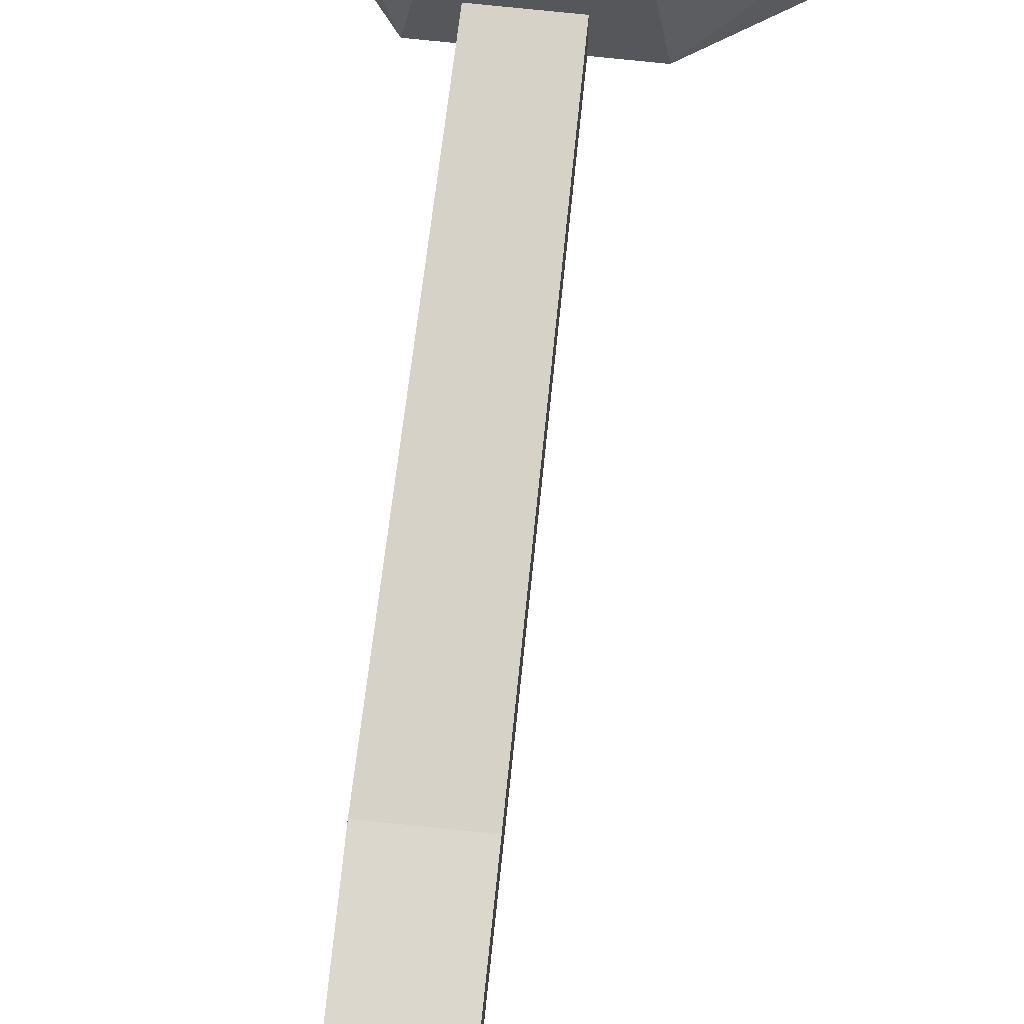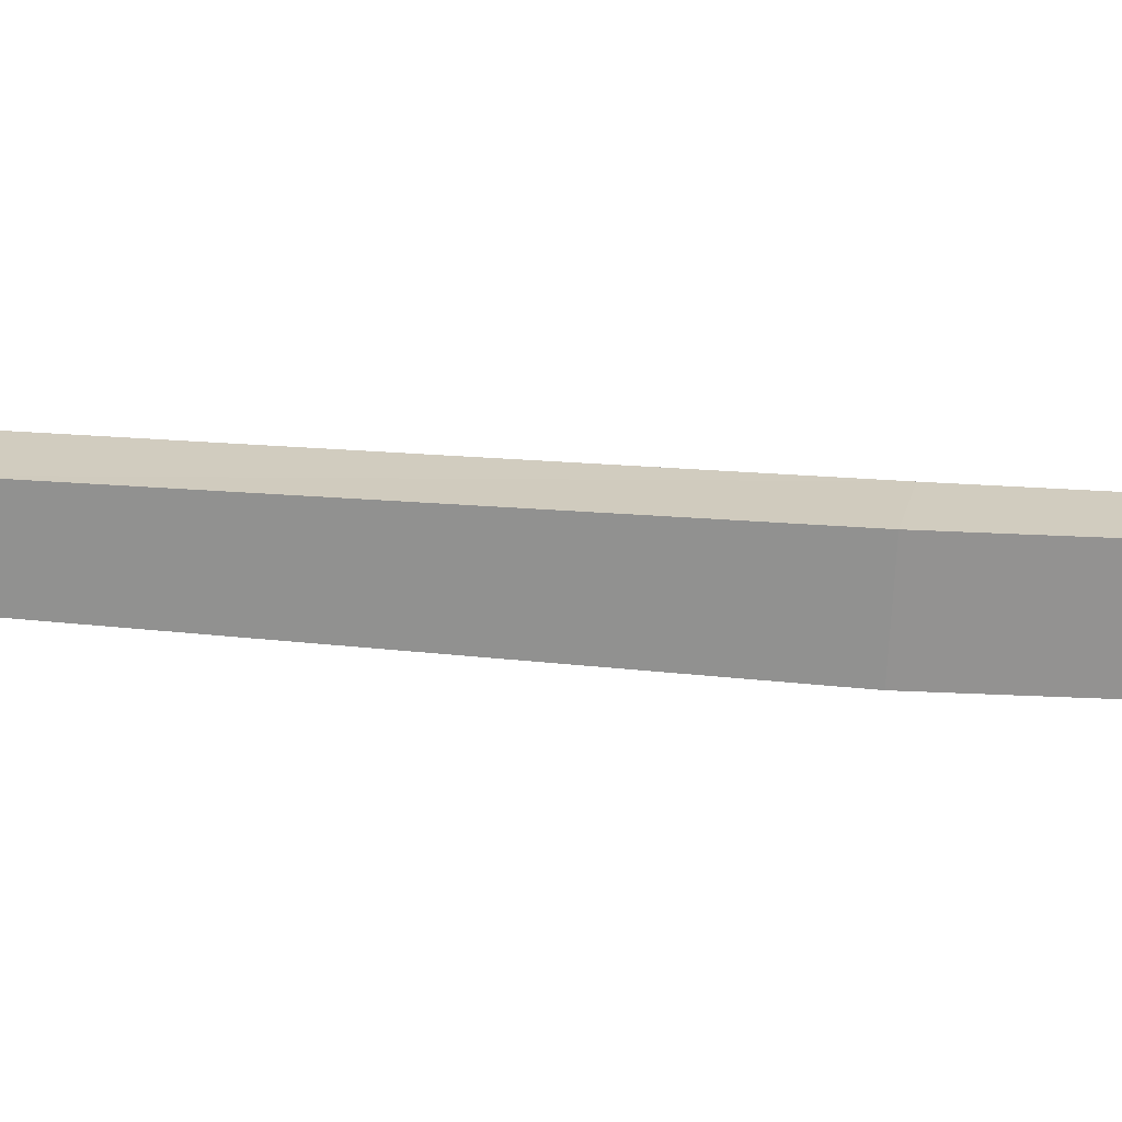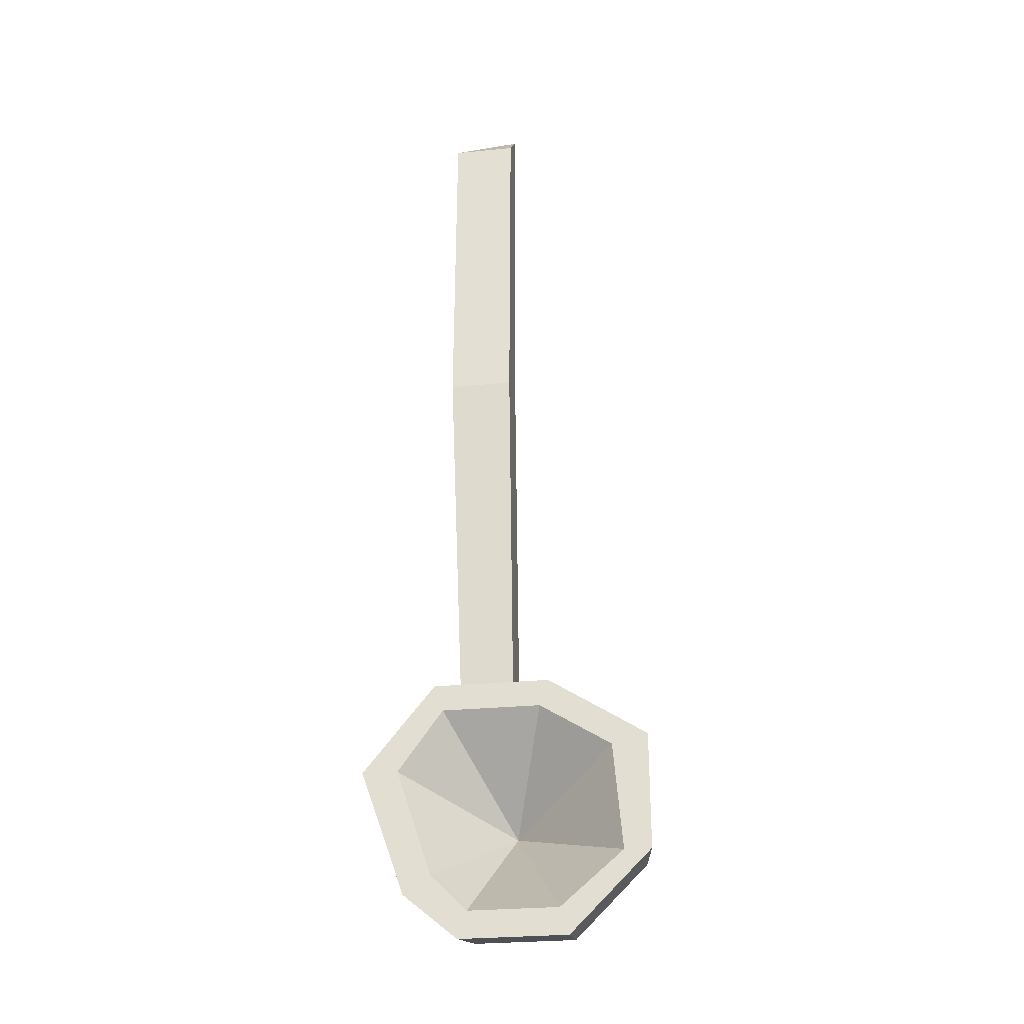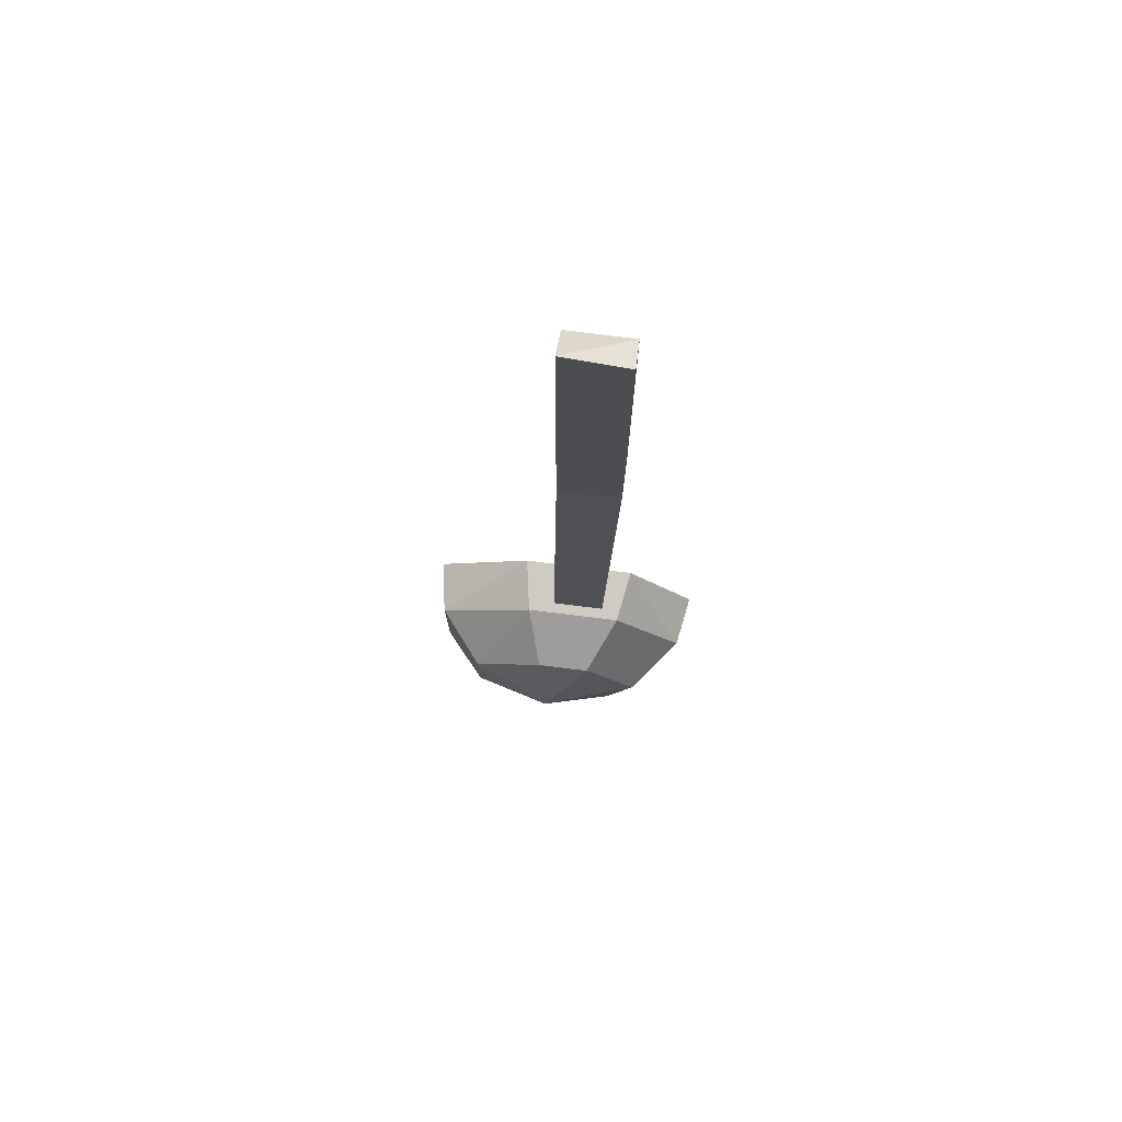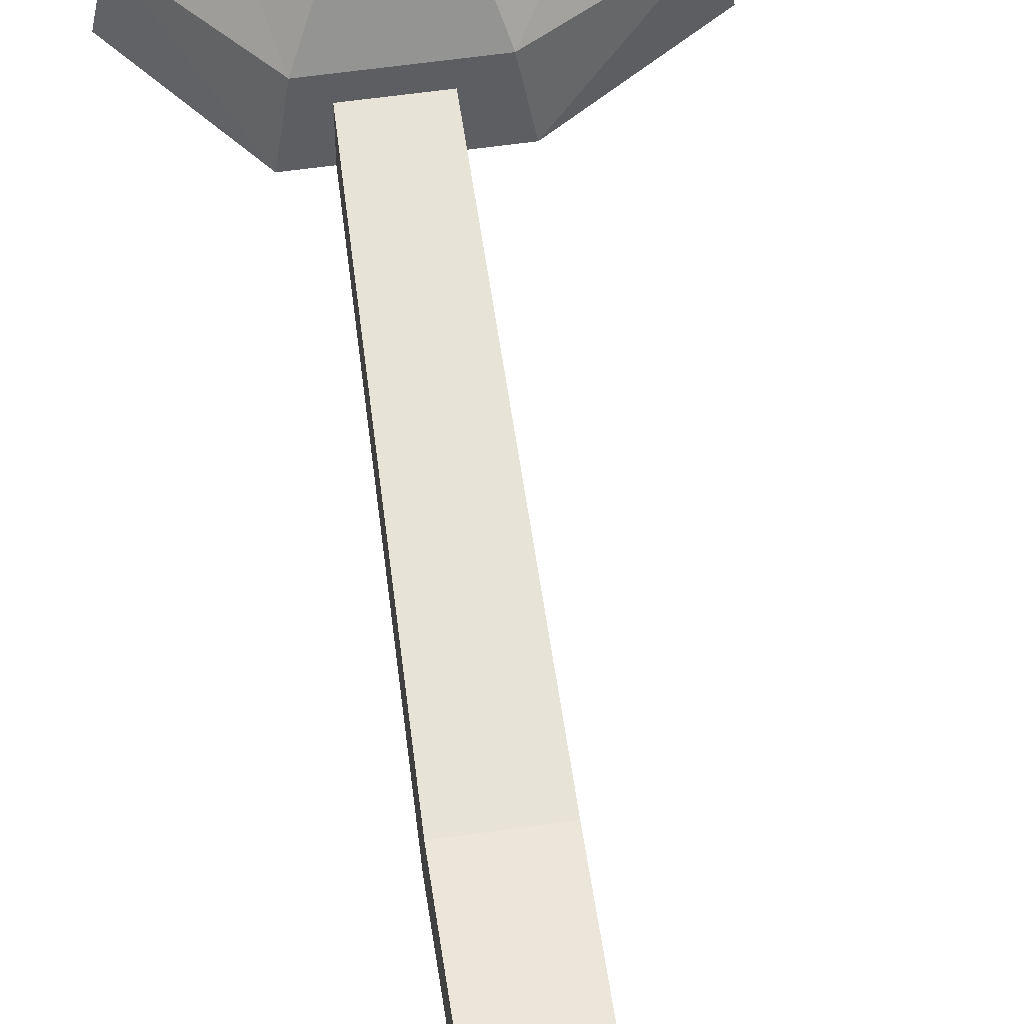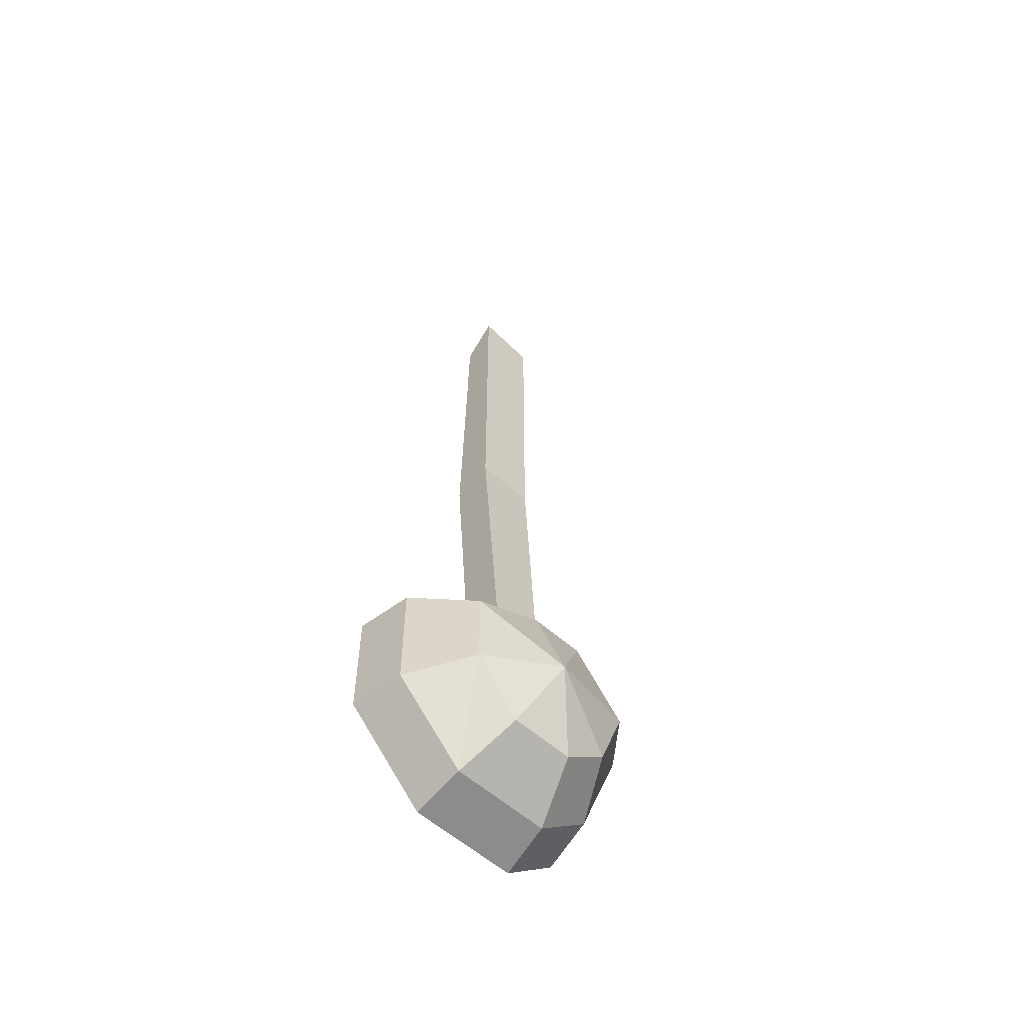
<metadata>
{"format":"obj","ext":"obj","renderer":"f3d","projection":"perspective","resolution":1024,"background":"white","views":[{"elev":72.8,"azim":6.0,"up":"+Y"},{"elev":-66.4,"azim":-93.1,"up":"+Y"},{"elev":-28.1,"azim":8.4,"up":"+Z"},{"elev":75.4,"azim":-172.9,"up":"+Z"},{"elev":57.4,"azim":-8.4,"up":"+Y"},{"elev":-56.9,"azim":137.2,"up":"+Z"}]}
</metadata>
<code>
o npc/dung/4
v -39 -25 -70
v -40 -25 -73
v -28 -25 -73
v -29 -25 -70
v -35 -14 -59
v -43 -25 -66
v -46 -25 -68
v -39 -19 -72
v -28 -19 -72
v -20 -19 -64
v -19 -25 -64
v -22 -25 -64
v -23 -25 -52
v -31 -25 -47
v -42 -25 -47
v -47 -25 -54
v -51 -25 -54
v -45 -19 -67
v -37 -13 -68
v -30 -13 -68
v -25 -13 -62
v -25 -13 -53
v -20 -19 -51
v -19 -25 -51
v -30 -25 -44
v -43 -25 -44
v -31 -19 -45
v -42 -19 -45
v -50 -19 -54
v -42 -13 -64
v -34 -10 -59
v -33 -13 -49
v -39 -13 -49
v -45 -13 -56
v -41 -23 34
v -41 -23 -5
v -41 -28 -6
v -41 -27 31
v -34 -23 35
v -34 -23 -5
v -40 -20 -44
v -40 -25 -44
v -34 -25 -44
v -34 -28 -6
v -34 -27 31
v -34 -20 -44
f 1 2 3
f 1 3 4
f 1 4 5
f 1 5 6
f 1 6 2
f 2 6 7
f 2 7 8
f 2 8 9
f 2 9 3
f 3 9 10
f 3 10 11
f 3 11 4
f 4 11 12
f 4 12 5
f 5 12 13
f 5 13 14
f 5 14 15
f 5 15 16
f 5 16 6
f 6 16 7
f 7 16 17
f 7 17 18
f 7 18 8
f 8 18 19
f 8 19 20
f 8 20 9
f 9 20 21
f 9 21 10
f 10 21 22
f 10 22 23
f 10 23 11
f 11 23 24
f 11 24 12
f 12 24 13
f 13 24 14
f 14 24 25
f 14 25 26
f 14 26 15
f 15 26 17
f 15 17 16
f 25 24 23
f 25 23 27
f 25 27 28
f 25 28 26
f 26 28 29
f 26 29 17
f 17 29 18
f 18 29 30
f 18 30 19
f 19 30 31
f 19 31 20
f 20 31 21
f 21 31 22
f 22 31 32
f 22 32 27
f 22 27 23
f 33 28 27
f 33 27 32
f 33 32 31
f 33 31 34
f 33 34 28
f 28 34 29
f 29 34 30
f 30 34 31
f 35 36 37
f 35 37 38
f 35 38 39
f 35 39 36
f 36 39 40
f 36 40 41
f 36 41 42
f 36 42 37
f 37 42 43
f 37 43 44
f 37 44 38
f 38 44 45
f 38 45 39
f 39 45 40
f 40 45 44
f 40 44 46
f 40 46 41
f 46 44 43

</code>
